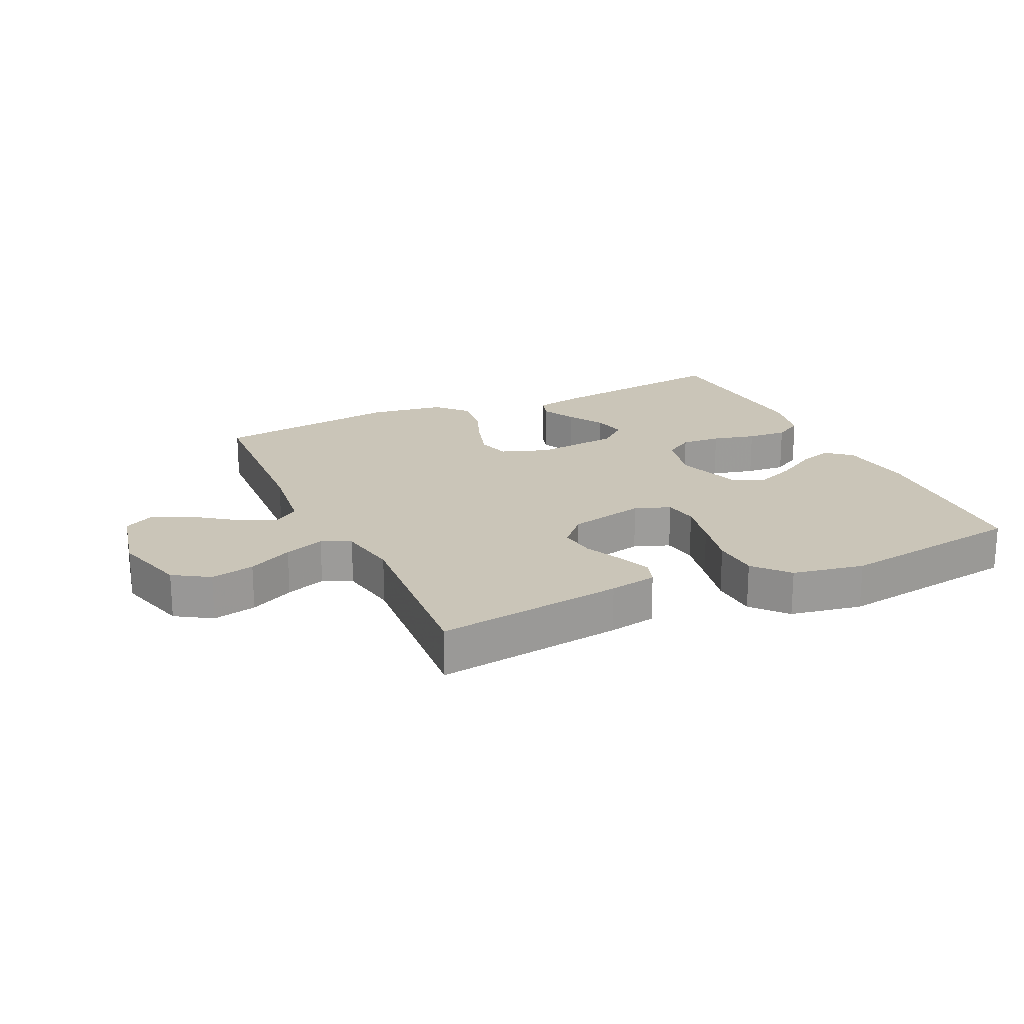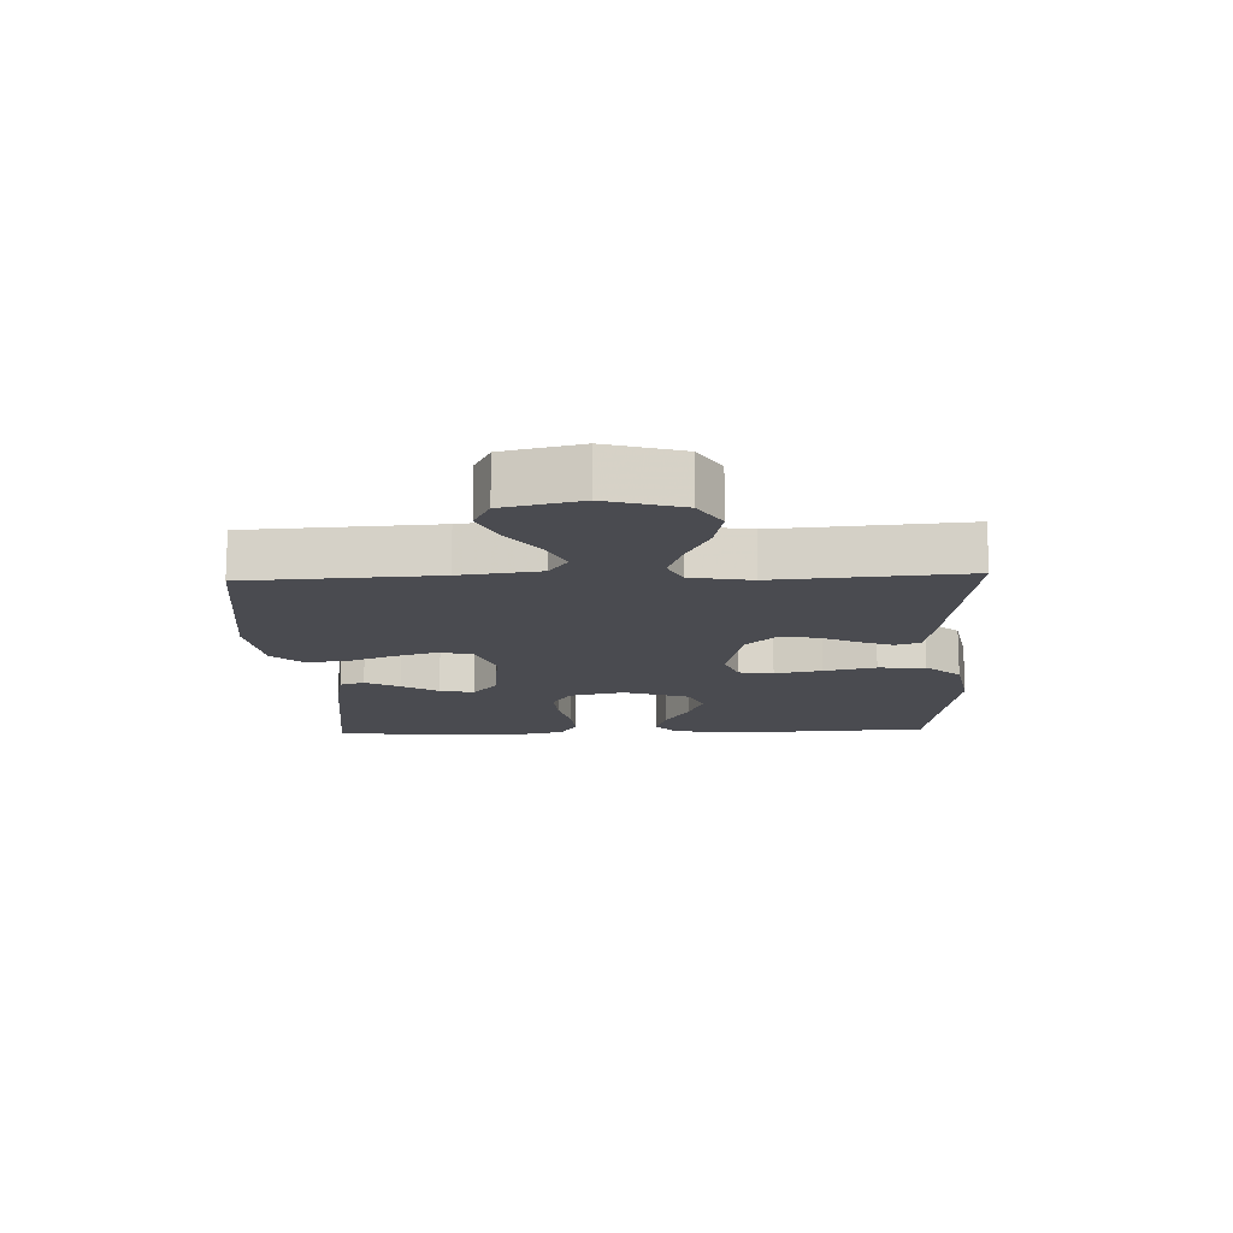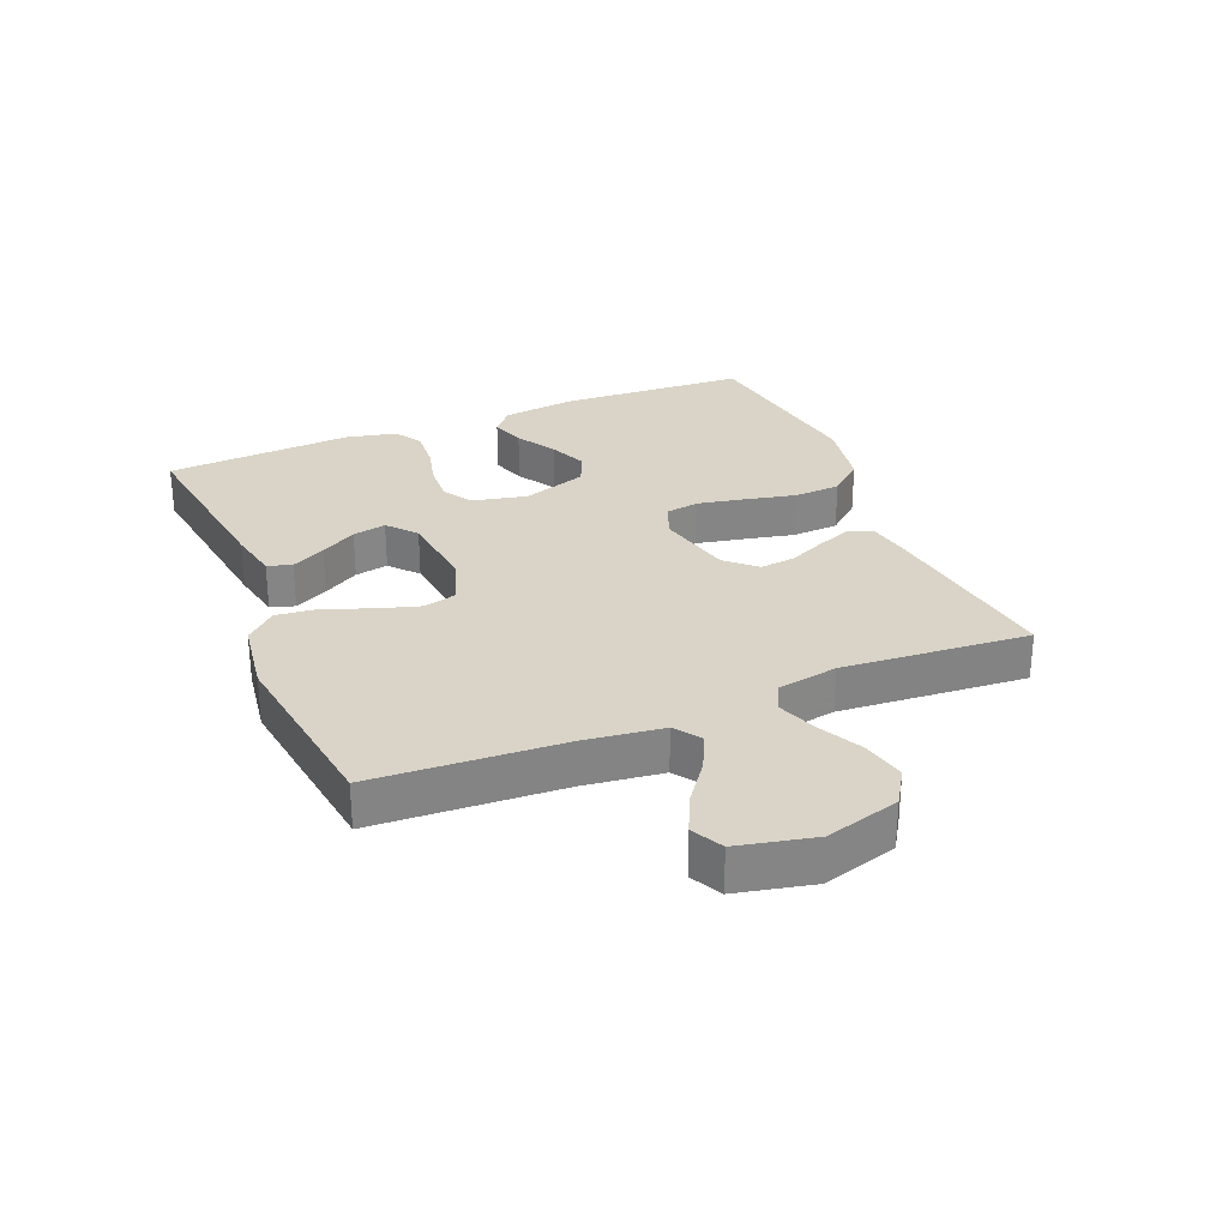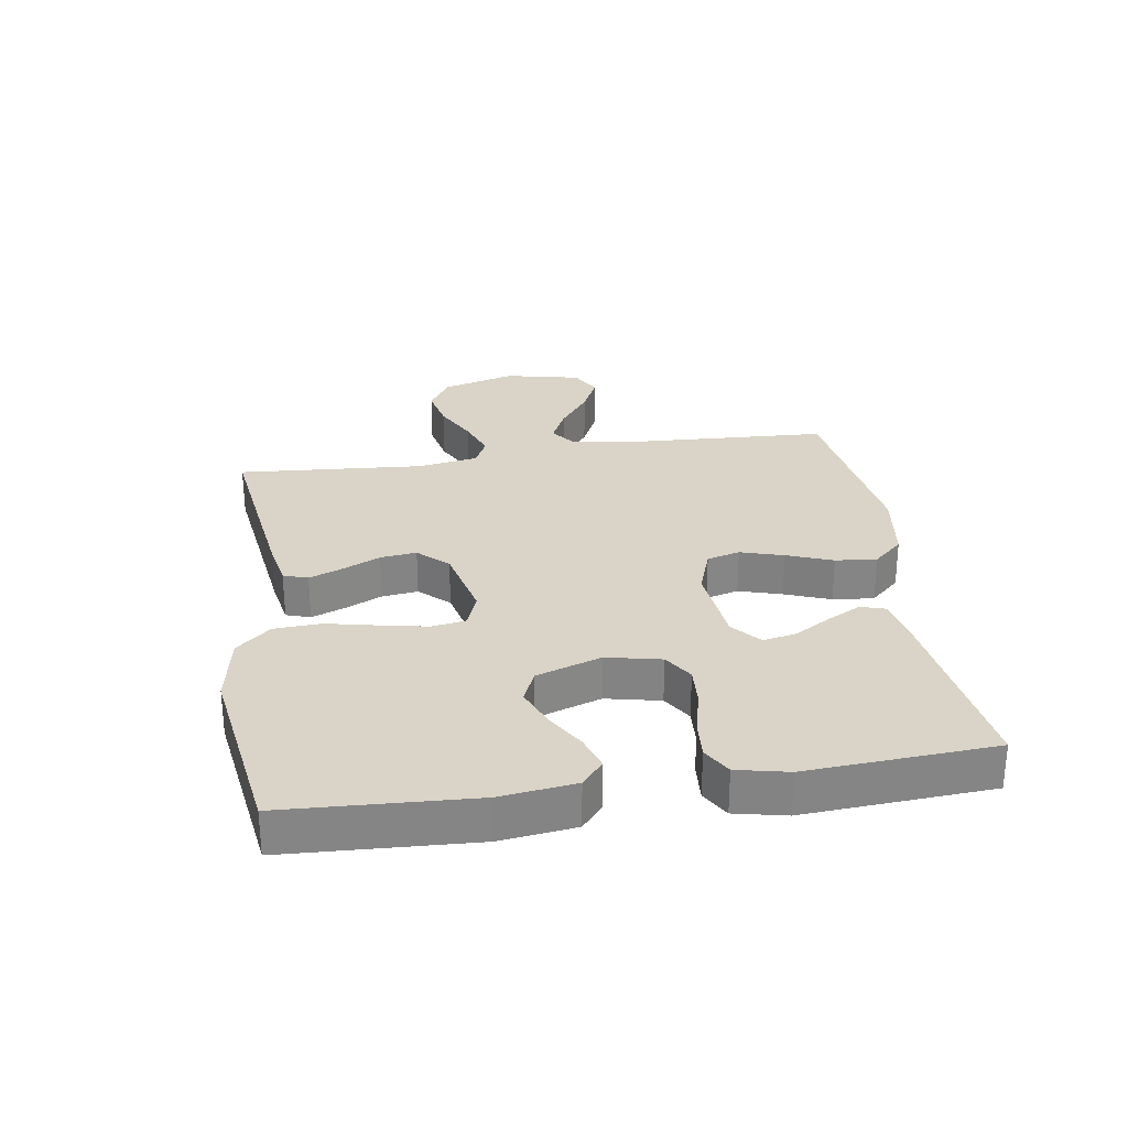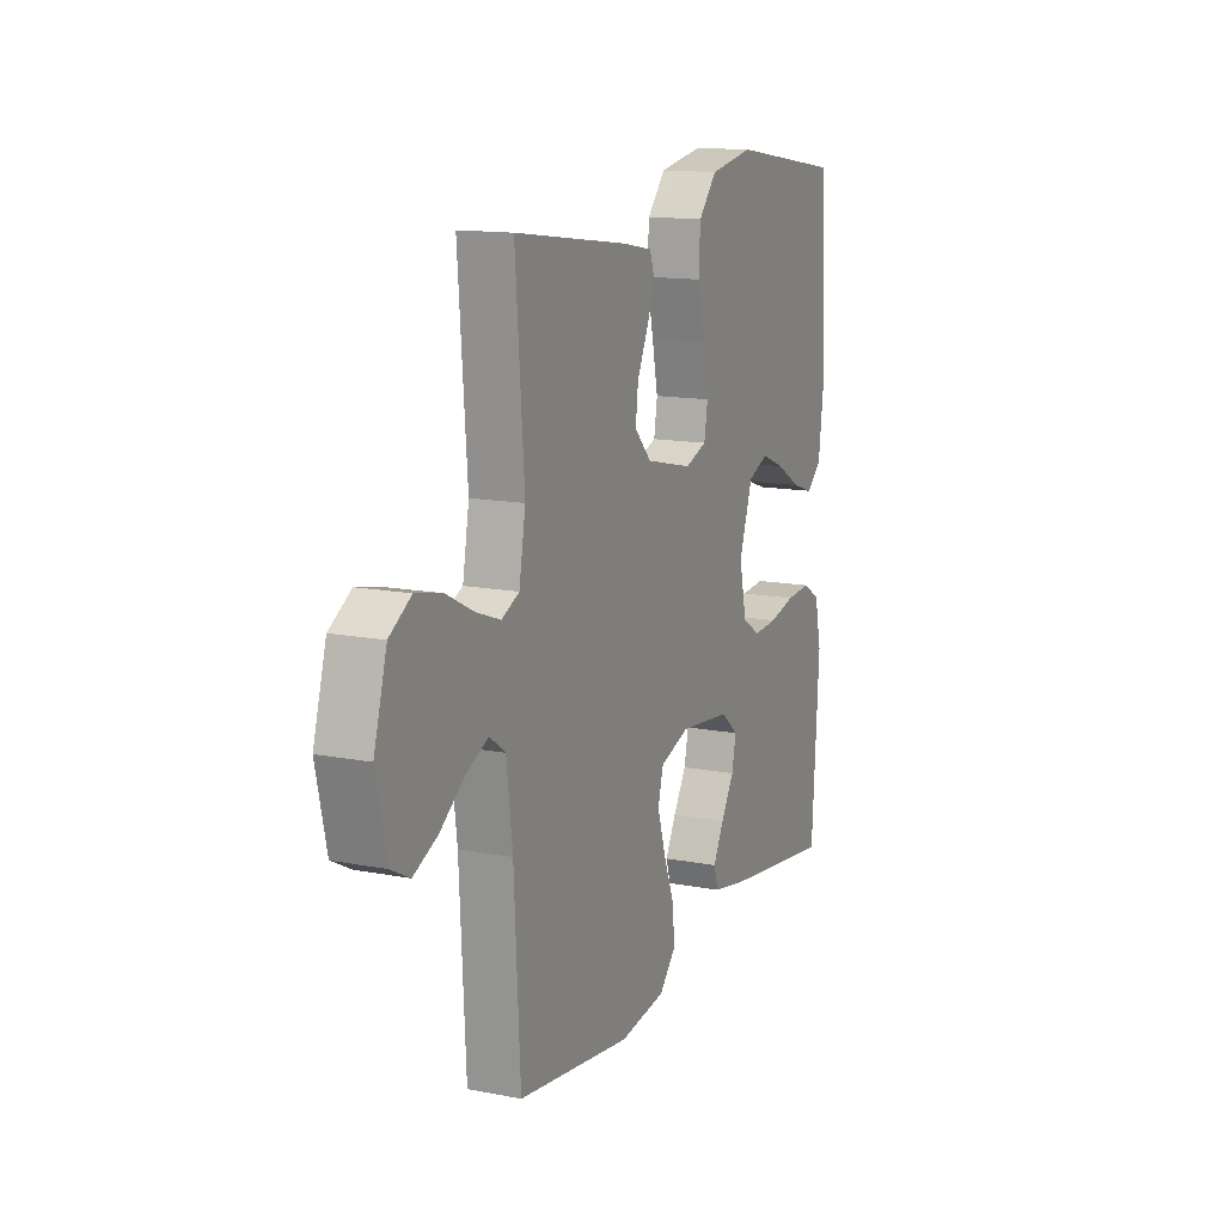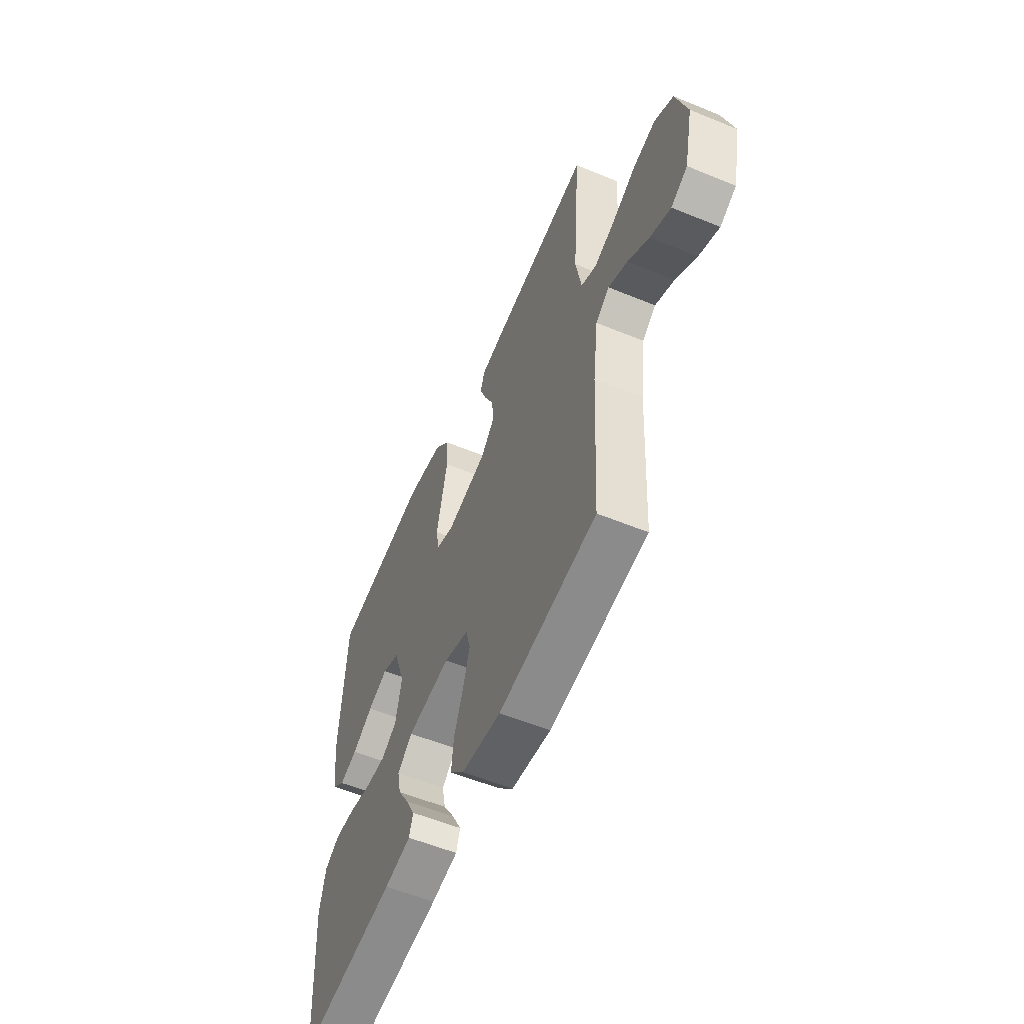
<metadata>
{"format":"obj","ext":"obj","renderer":"f3d","projection":"perspective","resolution":1024,"background":"white","views":[{"elev":20.3,"azim":-25.0,"up":"+Y"},{"elev":-14.5,"azim":-87.8,"up":"+Y"},{"elev":28.7,"azim":-112.5,"up":"+Y"},{"elev":28.5,"azim":81.2,"up":"+Y"},{"elev":13.6,"azim":-66.3,"up":"+Z"},{"elev":-56.7,"azim":-113.2,"up":"+Z"}]}
</metadata>
<code>
v -0.5 0.07 -0.5
v -0.516 0.07 -0.2
v -0.532 0.07 -0.073
v -0.574 0.07 -0.043
v -0.632 0.07 -0.071
v -0.697 0.07 -0.119
v -0.759 0.07 -0.148
v -0.809 0.07 -0.122
v -0.836 0.07 0
v -0.802 0.07 0.119
v -0.745 0.07 0.155
v -0.675 0.07 0.14
v -0.604 0.07 0.104
v -0.54 0.07 0.081
v -0.494 0.07 0.103
v -0.477 0.07 0.2
v -0.5 0.07 0.5
v -0.2 0.07 0.46
v -0.124 0.07 0.446
v -0.111 0.07 0.407
v -0.132 0.07 0.353
v -0.16 0.07 0.293
v -0.167 0.07 0.235
v -0.123 0.07 0.188
v 0 0.07 0.16
v 0.057 0.07 0.181
v 0.066 0.07 0.236
v 0.051 0.07 0.311
v 0.033 0.07 0.393
v 0.037 0.07 0.468
v 0.085 0.07 0.523
v 0.2 0.07 0.544
v 0.5 0.07 0.5
v 0.516 0.07 0.2
v 0.501 0.07 0.08
v 0.461 0.07 0.046
v 0.406 0.07 0.064
v 0.342 0.07 0.102
v 0.28 0.07 0.127
v 0.227 0.07 0.104
v 0.192 0.07 0
v 0.211 0.07 -0.087
v 0.258 0.07 -0.117
v 0.322 0.07 -0.113
v 0.391 0.07 -0.096
v 0.455 0.07 -0.091
v 0.501 0.07 -0.118
v 0.519 0.07 -0.2
v 0.5 0.07 -0.5
v 0.2 0.07 -0.46
v 0.118 0.07 -0.444
v 0.106 0.07 -0.405
v 0.134 0.07 -0.351
v 0.169 0.07 -0.293
v 0.18 0.07 -0.239
v 0.134 0.07 -0.2
v 0 0.07 -0.186
v -0.077 0.07 -0.213
v -0.091 0.07 -0.266
v -0.07 0.07 -0.335
v -0.042 0.07 -0.408
v -0.035 0.07 -0.474
v -0.079 0.07 -0.522
v -0.2 0.07 -0.54
v -0.5 0 -0.5
v -0.516 0 -0.2
v -0.532 0 -0.073
v -0.574 0 -0.043
v -0.632 0 -0.071
v -0.697 0 -0.119
v -0.759 0 -0.148
v -0.809 0 -0.122
v -0.836 0 0
v -0.802 0 0.119
v -0.745 0 0.155
v -0.675 0 0.14
v -0.604 0 0.104
v -0.54 0 0.081
v -0.494 0 0.103
v -0.477 0 0.2
v -0.5 0 0.5
v -0.2 0 0.46
v -0.124 0 0.446
v -0.111 0 0.407
v -0.132 0 0.353
v -0.16 0 0.293
v -0.167 0 0.235
v -0.123 0 0.188
v 0 0 0.16
v 0.057 0 0.181
v 0.066 0 0.236
v 0.051 0 0.311
v 0.033 0 0.393
v 0.037 0 0.468
v 0.085 0 0.523
v 0.2 0 0.544
v 0.5 0 0.5
v 0.516 0 0.2
v 0.501 0 0.08
v 0.461 0 0.046
v 0.406 0 0.064
v 0.342 0 0.102
v 0.28 0 0.127
v 0.227 0 0.104
v 0.192 0 0
v 0.211 0 -0.087
v 0.258 0 -0.117
v 0.322 0 -0.113
v 0.391 0 -0.096
v 0.455 0 -0.091
v 0.501 0 -0.118
v 0.519 0 -0.2
v 0.5 0 -0.5
v 0.2 0 -0.46
v 0.118 0 -0.444
v 0.106 0 -0.405
v 0.134 0 -0.351
v 0.169 0 -0.293
v 0.18 0 -0.239
v 0.134 0 -0.2
v 0 0 -0.186
v -0.077 0 -0.213
v -0.091 0 -0.266
v -0.07 0 -0.335
v -0.042 0 -0.408
v -0.035 0 -0.474
v -0.079 0 -0.522
v -0.2 0 -0.54
f 64 1 2
f 63 64 2
f 62 63 2
f 61 62 2
f 60 61 2
f 59 60 2 3
f 58 59 3 4
f 57 58 4
f 56 57 4
f 52 53 54
f 51 52 54
f 50 51 54
f 49 50 54
f 48 49 54
f 47 48 54
f 46 47 54
f 45 46 54
f 44 45 54
f 43 44 54 55
f 42 43 55 56
f 36 37 38
f 35 36 38
f 34 35 38
f 33 34 38
f 32 33 38
f 31 32 38
f 30 31 38
f 29 30 38
f 28 29 38
f 27 28 38 39
f 26 27 39 40
f 20 21 22
f 19 20 22
f 18 19 22
f 17 18 22
f 16 17 22
f 15 16 22 23
f 14 15 23 24
f 11 12 13
f 10 11 13
f 9 10 13
f 8 9 13
f 7 8 13
f 6 7 13
f 5 6 13
f 4 5 13 14
f 14 24 25
f 4 14 25
f 56 4 25
f 42 56 25
f 41 42 25
f 25 26 40 41
f 66 65 128
f 66 128 127
f 66 127 126
f 66 126 125
f 66 125 124
f 67 66 124 123
f 68 67 123 122
f 68 122 121
f 68 121 120
f 118 117 116
f 118 116 115
f 118 115 114
f 118 114 113
f 118 113 112
f 118 112 111
f 118 111 110
f 118 110 109
f 118 109 108
f 119 118 108 107
f 120 119 107 106
f 102 101 100
f 102 100 99
f 102 99 98
f 102 98 97
f 102 97 96
f 102 96 95
f 102 95 94
f 102 94 93
f 102 93 92
f 103 102 92 91
f 104 103 91 90
f 86 85 84
f 86 84 83
f 86 83 82
f 86 82 81
f 86 81 80
f 87 86 80 79
f 88 87 79 78
f 77 76 75
f 77 75 74
f 77 74 73
f 77 73 72
f 77 72 71
f 77 71 70
f 77 70 69
f 78 77 69 68
f 89 88 78
f 89 78 68
f 89 68 120
f 89 120 106
f 89 106 105
f 105 104 90 89
f 1 65 66 2
f 2 66 67 3
f 3 67 68 4
f 4 68 69 5
f 5 69 70 6
f 6 70 71 7
f 7 71 72 8
f 8 72 73 9
f 9 73 74 10
f 10 74 75 11
f 11 75 76 12
f 12 76 77 13
f 13 77 78 14
f 14 78 79 15
f 15 79 80 16
f 16 80 81 17
f 17 81 82 18
f 18 82 83 19
f 19 83 84 20
f 20 84 85 21
f 21 85 86 22
f 22 86 87 23
f 23 87 88 24
f 24 88 89 25
f 25 89 90 26
f 26 90 91 27
f 27 91 92 28
f 28 92 93 29
f 29 93 94 30
f 30 94 95 31
f 31 95 96 32
f 32 96 97 33
f 33 97 98 34
f 34 98 99 35
f 35 99 100 36
f 36 100 101 37
f 37 101 102 38
f 38 102 103 39
f 39 103 104 40
f 40 104 105 41
f 41 105 106 42
f 42 106 107 43
f 43 107 108 44
f 44 108 109 45
f 45 109 110 46
f 46 110 111 47
f 47 111 112 48
f 48 112 113 49
f 49 113 114 50
f 50 114 115 51
f 51 115 116 52
f 52 116 117 53
f 53 117 118 54
f 54 118 119 55
f 55 119 120 56
f 56 120 121 57
f 57 121 122 58
f 58 122 123 59
f 59 123 124 60
f 60 124 125 61
f 61 125 126 62
f 62 126 127 63
f 63 127 128 64
f 64 128 65 1

</code>
